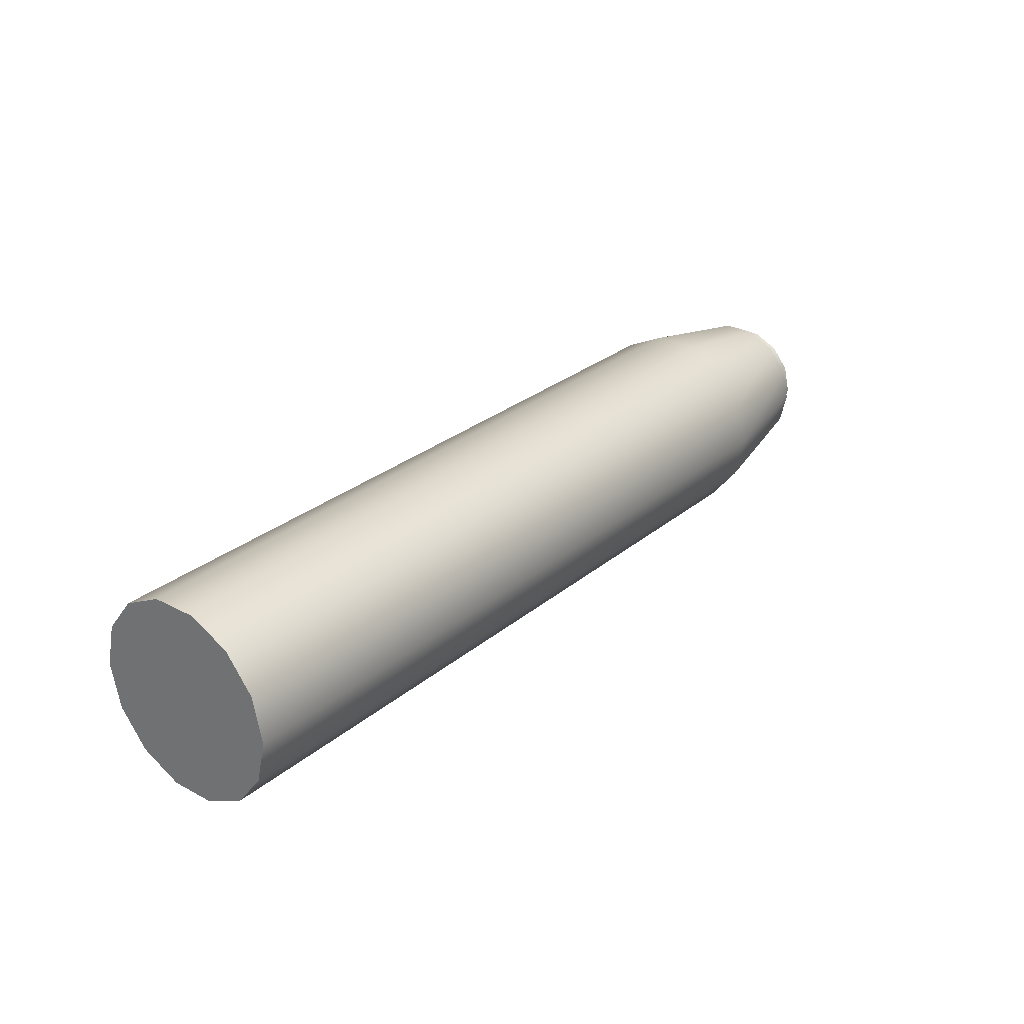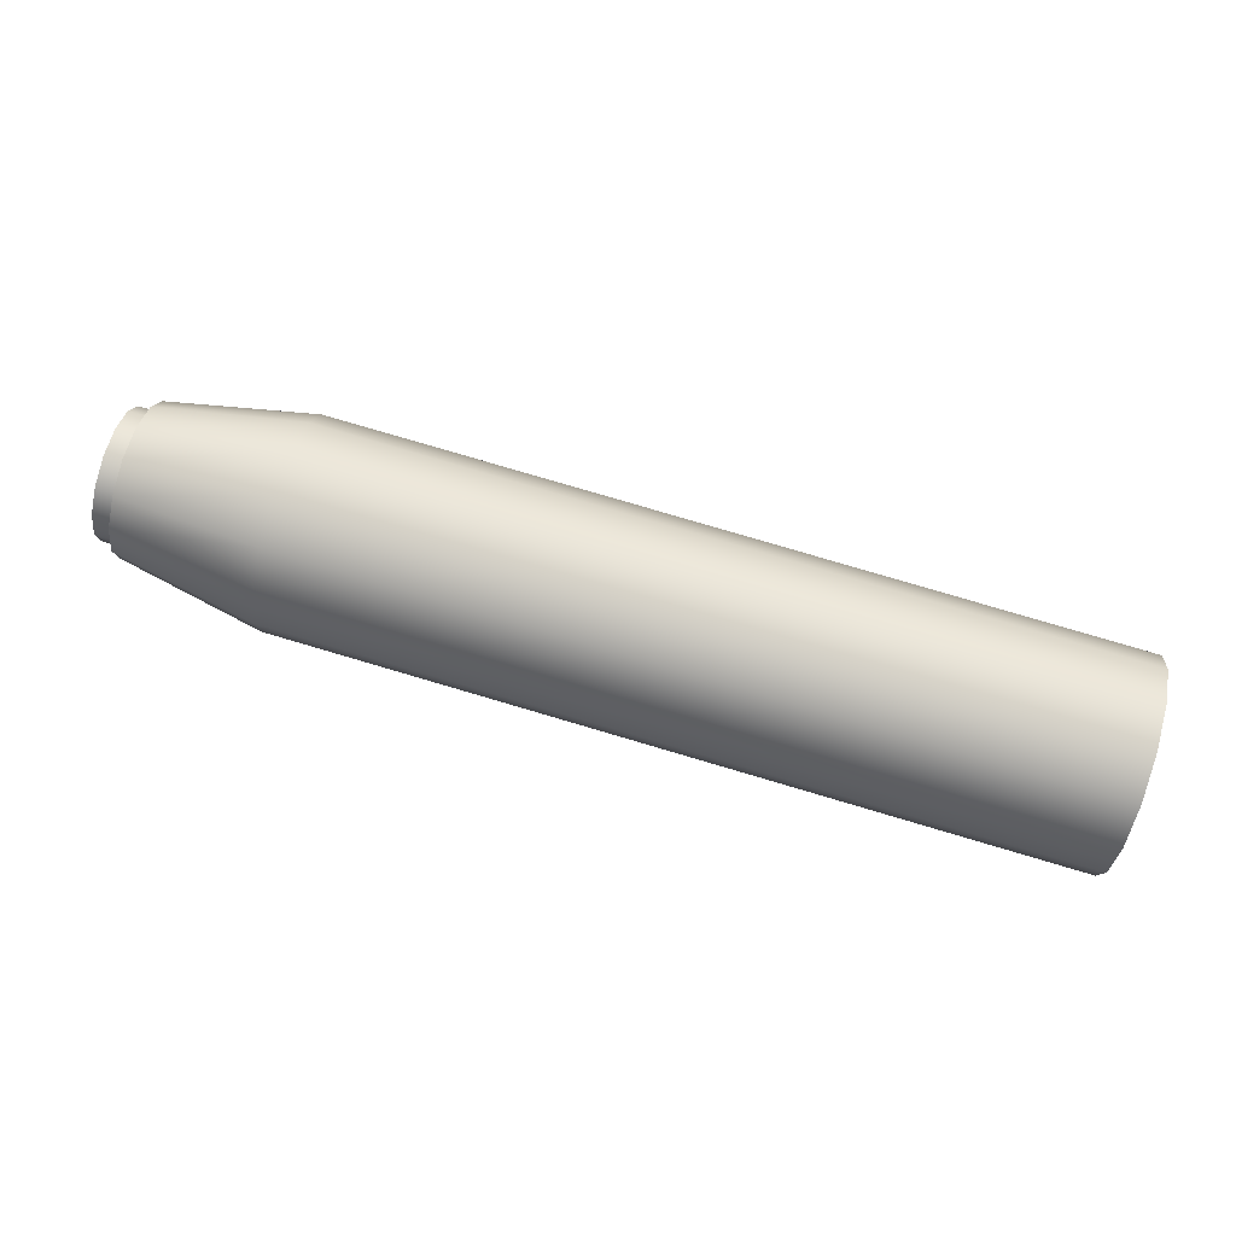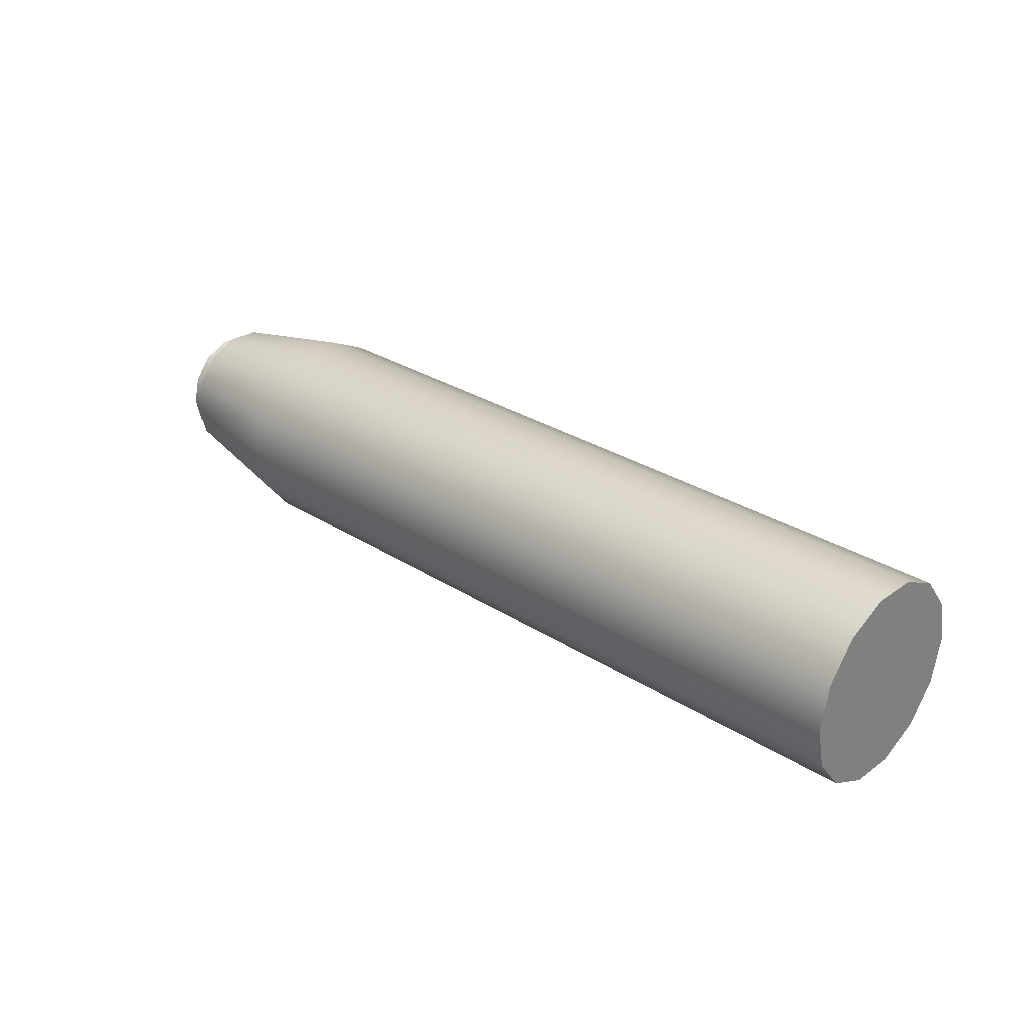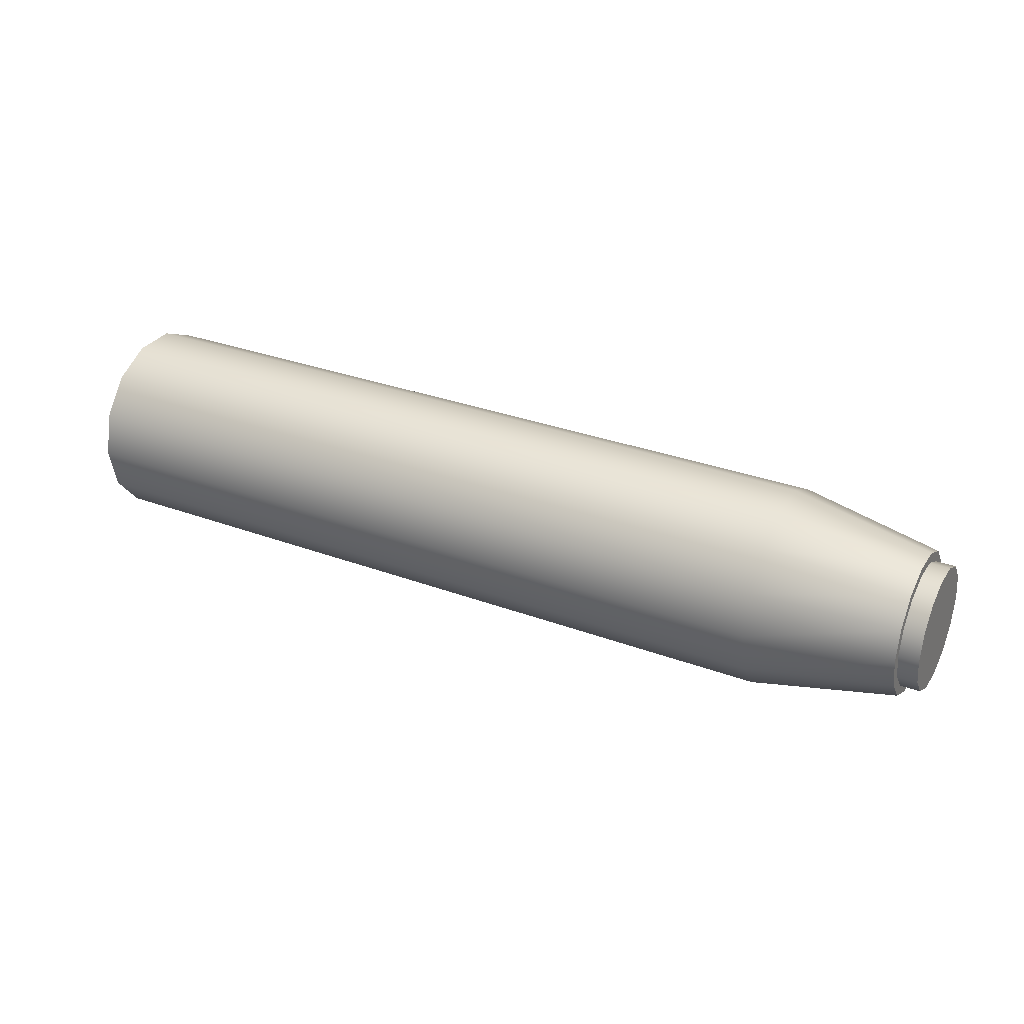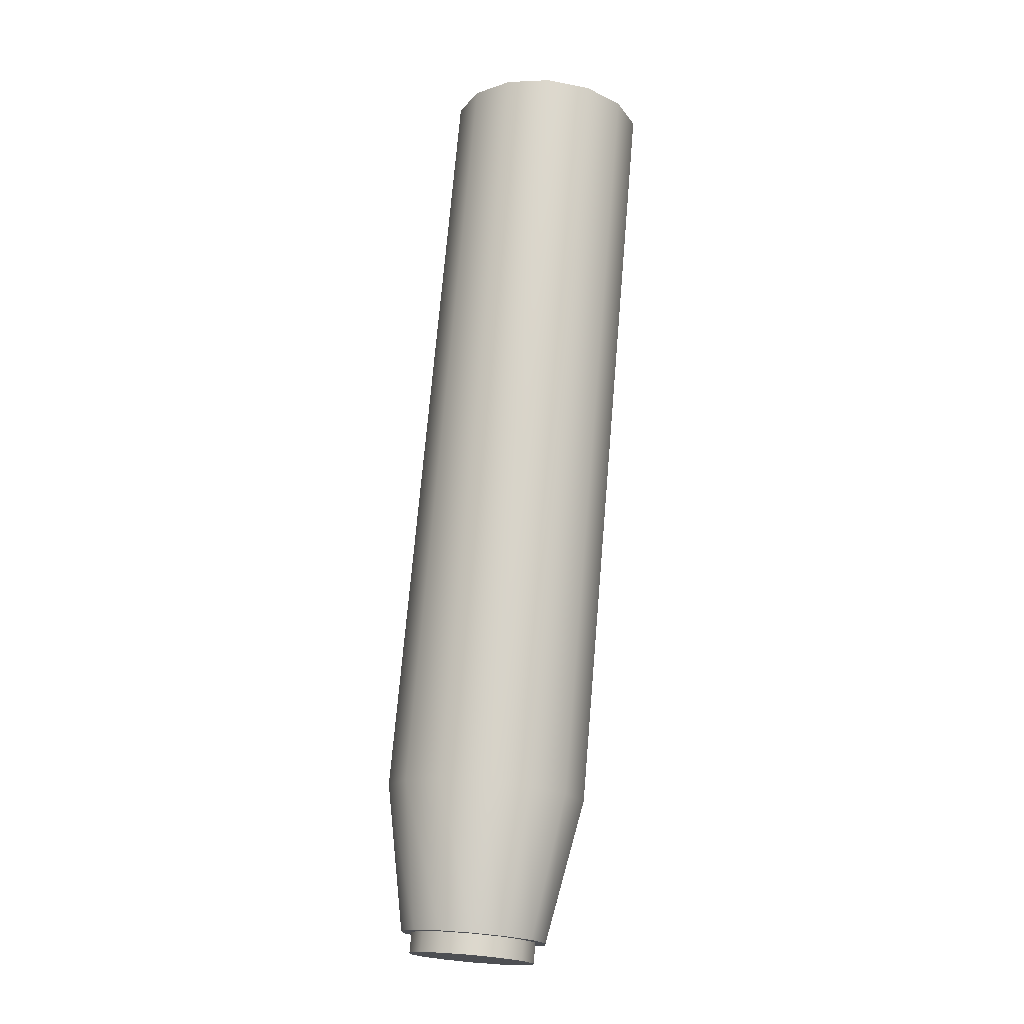
<metadata>
{"format":"obj","ext":"obj","renderer":"f3d","projection":"perspective","resolution":1024,"background":"white","views":[{"elev":27.8,"azim":128.8,"up":"+Y"},{"elev":79.8,"azim":16.4,"up":"+Z"},{"elev":29.3,"azim":43.3,"up":"+Y"},{"elev":31.0,"azim":-152.0,"up":"+Y"},{"elev":72.4,"azim":-85.1,"up":"+Z"}]}
</metadata>
<code>
v 33.75 -1.586 -3.294
v 33.75 0 -3.656
v 5.852 0 -3.656
v 5.852 -1.586 -3.294
v 33.75 -1.586 -3.294
v 5.852 0 -3.656
v 33.75 -2.858 -2.279
v 33.75 -1.586 -3.294
v 5.852 -1.586 -3.294
v 5.852 -2.858 -2.279
v 33.75 -2.858 -2.279
v 5.852 -1.586 -3.294
v 33.75 -3.564 -0.8135
v 33.75 -2.858 -2.279
v 5.852 -2.858 -2.279
v 5.852 -3.564 -0.8135
v 33.75 -3.564 -0.8135
v 5.852 -2.858 -2.279
v 33.75 -3.564 0.8135
v 33.75 -3.564 -0.8135
v 5.852 -3.564 -0.8135
v 5.852 0 -3.656
v 0.7225 0 -2.651
v 5.852 -1.586 -3.294
v 0.7225 0 -2.651
v 0.7225 -1.15 -2.388
v 5.852 -1.586 -3.294
v 5.852 -1.586 -3.294
v 0.7225 -1.15 -2.388
v 5.852 -2.858 -2.279
v 0.7225 -1.15 -2.388
v 0.7225 -2.073 -1.653
v 5.852 -2.858 -2.279
v 5.852 -2.858 -2.279
v 0.7225 -2.073 -1.653
v 5.852 -3.564 -0.8135
v 0.7225 -2.073 -1.653
v 0.7225 -2.584 -0.5899
v 5.852 -3.564 -0.8135
v 5.852 -3.564 -0.8135
v 0.7225 -2.584 -0.5899
v 5.852 -3.564 0.8135
v 5.852 -3.564 0.8135
v 33.75 -3.564 0.8135
v 5.852 -3.564 -0.8135
v 33.75 -2.858 2.279
v 33.75 -3.564 0.8135
v 5.852 -3.564 0.8135
v 5.852 -2.858 2.279
v 33.75 -2.858 2.279
v 5.852 -3.564 0.8135
v 33.75 -1.586 3.294
v 33.75 -2.858 2.279
v 5.852 -2.858 2.279
v 5.852 -1.586 3.294
v 33.75 -1.586 3.294
v 5.852 -2.858 2.279
v 33.75 0 3.656
v 33.75 -1.586 3.294
v 5.852 -1.586 3.294
v 0.7225 -2.584 -0.5899
v 0.7225 -2.584 0.5899
v 5.852 -3.564 0.8135
v 5.852 -3.564 0.8135
v 0.7225 -2.584 0.5899
v 5.852 -2.858 2.279
v 0.7225 -2.584 0.5899
v 0.7225 -2.073 1.653
v 5.852 -2.858 2.279
v 5.852 -2.858 2.279
v 0.7225 -2.073 1.653
v 5.852 -1.586 3.294
v 0.7225 -2.073 1.653
v 0.7225 -1.15 2.388
v 5.852 -1.586 3.294
v 5.852 -1.586 3.294
v 0.7225 -1.15 2.388
v 5.852 0 3.656
v 5.852 0 3.656
v 33.75 0 3.656
v 5.852 -1.586 3.294
v 33.75 1.586 3.294
v 33.75 0 3.656
v 5.852 0 3.656
v 5.852 1.586 3.294
v 33.75 1.586 3.294
v 5.852 0 3.656
v 33.75 2.858 2.279
v 33.75 1.586 3.294
v 5.852 1.586 3.294
v 5.852 2.858 2.279
v 33.75 2.858 2.279
v 5.852 1.586 3.294
v 33.75 3.564 0.8135
v 33.75 2.858 2.279
v 5.852 2.858 2.279
v 0.7225 -1.15 2.388
v 0.7225 0 2.651
v 5.852 0 3.656
v 5.852 0 3.656
v 0.7225 0 2.651
v 5.852 1.586 3.294
v 0.7225 0 2.651
v 0.7225 1.15 2.388
v 5.852 1.586 3.294
v 5.852 1.586 3.294
v 0.7225 1.15 2.388
v 5.852 2.858 2.279
v 0.7225 1.15 2.388
v 0.7225 2.073 1.653
v 5.852 2.858 2.279
v 5.852 2.858 2.279
v 0.7225 2.073 1.653
v 5.852 3.564 0.8135
v 5.852 3.564 0.8135
v 33.75 3.564 0.8135
v 5.852 2.858 2.279
v 33.75 3.564 -0.8135
v 33.75 3.564 0.8135
v 5.852 3.564 0.8135
v 5.852 3.564 -0.8135
v 33.75 3.564 -0.8135
v 5.852 3.564 0.8135
v 33.75 2.858 -2.279
v 33.75 3.564 -0.8135
v 5.852 3.564 -0.8135
v 5.852 2.858 -2.279
v 33.75 2.858 -2.279
v 5.852 3.564 -0.8135
v 33.75 1.586 -3.294
v 33.75 2.858 -2.279
v 5.852 2.858 -2.279
v 0.7225 2.073 1.653
v 0.7225 2.584 0.5899
v 5.852 3.564 0.8135
v 5.852 3.564 0.8135
v 0.7225 2.584 0.5899
v 5.852 3.564 -0.8135
v 0.7225 2.584 0.5899
v 0.7225 2.584 -0.5899
v 5.852 3.564 -0.8135
v 5.852 3.564 -0.8135
v 0.7225 2.584 -0.5899
v 5.852 2.858 -2.279
v 0.7225 2.584 -0.5899
v 0.7225 2.073 -1.653
v 5.852 2.858 -2.279
v 5.852 2.858 -2.279
v 0.7225 2.073 -1.653
v 5.852 1.586 -3.294
v 5.852 1.586 -3.294
v 33.75 1.586 -3.294
v 5.852 2.858 -2.279
v 33.75 0 -3.656
v 33.75 1.586 -3.294
v 5.852 1.586 -3.294
v 5.852 0 -3.656
v 33.75 0 -3.656
v 5.852 1.586 -3.294
v 5.852 1.586 -3.294
v 0.7225 1.15 -2.388
v 5.852 0 -3.656
v 0.7225 1.15 -2.388
v 0.7225 0 -2.651
v 5.852 0 -3.656
v 0.7225 2.073 -1.653
v 0.7225 1.15 -2.388
v 5.852 1.586 -3.294
v 0.7225 -0.9893 -2.054
v 0.7225 0 -2.28
v 3e-06 0 -2.279
v 3e-06 -0.9887 -2.053
v 0.7225 -0.9893 -2.054
v 3e-06 0 -2.279
v 0.7225 -1.783 -1.422
v 0.7225 -0.9893 -2.054
v 3e-06 -0.9887 -2.053
v 3e-06 -1.782 -1.421
v 0.7225 -1.783 -1.422
v 3e-06 -0.9887 -2.053
v 0.7225 -2.223 -0.5074
v 0.7225 -1.783 -1.422
v 3e-06 -1.782 -1.421
v 3e-06 -2.222 -0.5071
v 0.7225 -2.223 -0.5074
v 3e-06 -1.782 -1.421
v 0.7225 -2.223 0.5074
v 0.7225 -2.223 -0.5074
v 3e-06 -2.222 -0.5071
v 3e-06 -2.222 0.5071
v 0.7225 -2.223 0.5074
v 3e-06 -2.222 -0.5071
v 0.7225 -1.783 1.422
v 0.7225 -2.223 0.5074
v 3e-06 -2.222 0.5071
v 3e-06 -1.782 1.421
v 0.7225 -1.783 1.422
v 3e-06 -2.222 0.5071
v 0.7225 -0.9893 2.054
v 0.7225 -1.783 1.422
v 3e-06 -1.782 1.421
v 3e-06 -0.9887 2.053
v 0.7225 -0.9893 2.054
v 3e-06 -1.782 1.421
v 0.7225 0 2.28
v 0.7225 -0.9893 2.054
v 3e-06 -0.9887 2.053
v 3e-06 0 2.279
v 0.7225 0 2.28
v 3e-06 -0.9887 2.053
v 0.7225 0.9893 2.054
v 0.7225 0 2.28
v 3e-06 0 2.279
v 3e-06 0.9887 2.053
v 0.7225 0.9893 2.054
v 3e-06 0 2.279
v 0.7225 1.783 1.422
v 0.7225 0.9893 2.054
v 3e-06 0.9887 2.053
v 3e-06 1.782 1.421
v 0.7225 1.783 1.422
v 3e-06 0.9887 2.053
v 0.7225 2.223 0.5074
v 0.7225 1.783 1.422
v 3e-06 1.782 1.421
v 3e-06 2.222 0.5071
v 0.7225 2.223 0.5074
v 3e-06 1.782 1.421
v 0.7225 2.223 -0.5074
v 0.7225 2.223 0.5074
v 3e-06 2.222 0.5071
v 3e-06 2.222 -0.5071
v 0.7225 2.223 -0.5074
v 3e-06 2.222 0.5071
v 0.7225 1.783 -1.422
v 0.7225 2.223 -0.5074
v 3e-06 2.222 -0.5071
v 3e-06 1.782 -1.421
v 0.7225 1.783 -1.422
v 3e-06 2.222 -0.5071
v 0.7225 0.9893 -2.054
v 0.7225 1.783 -1.422
v 3e-06 1.782 -1.421
v 3e-06 0.9887 -2.053
v 0.7225 0.9893 -2.054
v 3e-06 1.782 -1.421
v 0.7225 0 -2.28
v 0.7225 0.9893 -2.054
v 3e-06 0.9887 -2.053
v 3e-06 0 -2.279
v 0.7225 0 -2.28
v 3e-06 0.9887 -2.053
v 33.75 1.586 -3.294
v 33.75 0 0
v 33.75 2.858 -2.279
v 33.75 0 -3.656
v 33.75 0 0
v 33.75 1.586 -3.294
v 33.75 -1.586 -3.294
v 33.75 0 0
v 33.75 0 -3.656
v 33.75 -2.858 -2.279
v 33.75 0 0
v 33.75 -1.586 -3.294
v 33.75 -3.564 -0.8135
v 33.75 0 0
v 33.75 -2.858 -2.279
v 33.75 -3.564 0.8135
v 33.75 0 0
v 33.75 -3.564 -0.8135
v 33.75 -2.858 2.279
v 33.75 0 0
v 33.75 -3.564 0.8135
v 33.75 -1.586 3.294
v 33.75 0 0
v 33.75 -2.858 2.279
v 33.75 0 3.656
v 33.75 0 0
v 33.75 -1.586 3.294
v 33.75 1.586 3.294
v 33.75 0 0
v 33.75 0 3.656
v 33.75 2.858 2.279
v 33.75 0 0
v 33.75 1.586 3.294
v 33.75 3.564 0.8135
v 33.75 0 0
v 33.75 2.858 2.279
v 33.75 3.564 -0.8135
v 33.75 0 0
v 33.75 3.564 0.8135
v 33.75 2.858 -2.279
v 33.75 0 0
v 33.75 3.564 -0.8135
v 3e-06 0 -2.279
v 0 0 0
v 3e-06 -0.9887 -2.053
v 3e-06 0.9887 -2.053
v 0 0 0
v 3e-06 0 -2.279
v 3e-06 1.782 -1.421
v 0 0 0
v 3e-06 0.9887 -2.053
v 3e-06 2.222 -0.5071
v 0 0 0
v 3e-06 1.782 -1.421
v 3e-06 2.222 0.5071
v 0 0 0
v 3e-06 2.222 -0.5071
v 3e-06 1.782 1.421
v 0 0 0
v 3e-06 2.222 0.5071
v 3e-06 0.9887 2.053
v 0 0 0
v 3e-06 1.782 1.421
v 3e-06 0 2.279
v 0 0 0
v 3e-06 0.9887 2.053
v 3e-06 -0.9887 2.053
v 0 0 0
v 3e-06 0 2.279
v 3e-06 -1.782 1.421
v 0 0 0
v 3e-06 -0.9887 2.053
v 3e-06 -2.222 0.5071
v 0 0 0
v 3e-06 -1.782 1.421
v 3e-06 -2.222 -0.5071
v 0 0 0
v 3e-06 -2.222 0.5071
v 3e-06 -1.782 -1.421
v 0 0 0
v 3e-06 -2.222 -0.5071
v 3e-06 -0.9887 -2.053
v 0 0 0
v 3e-06 -1.782 -1.421
v 0.7225 1.15 -2.388
v 0.7225 0.9893 -2.054
v 0.7225 0 -2.651
v 0.7225 1.783 -1.422
v 0.7225 0.9893 -2.054
v 0.7225 1.15 -2.388
v 0.7225 2.073 -1.653
v 0.7225 1.783 -1.422
v 0.7225 1.15 -2.388
v 0.7225 2.223 -0.5074
v 0.7225 1.783 -1.422
v 0.7225 2.073 -1.653
v 0.7225 2.584 -0.5899
v 0.7225 2.223 -0.5074
v 0.7225 2.073 -1.653
v 0.7225 2.223 0.5074
v 0.7225 2.223 -0.5074
v 0.7225 2.584 -0.5899
v 0.7225 2.584 0.5899
v 0.7225 2.223 0.5074
v 0.7225 2.584 -0.5899
v 0.7225 1.783 1.422
v 0.7225 2.223 0.5074
v 0.7225 2.584 0.5899
v 0.7225 2.073 1.653
v 0.7225 1.783 1.422
v 0.7225 2.584 0.5899
v 0.7225 0.9893 2.054
v 0.7225 1.783 1.422
v 0.7225 2.073 1.653
v 0.7225 1.15 2.388
v 0.7225 0.9893 2.054
v 0.7225 2.073 1.653
v 0.7225 0 2.28
v 0.7225 0.9893 2.054
v 0.7225 1.15 2.388
v 0.7225 0 2.651
v 0.7225 0 2.28
v 0.7225 1.15 2.388
v 0.7225 -0.9893 2.054
v 0.7225 0 2.28
v 0.7225 0 2.651
v 0.7225 -1.15 2.388
v 0.7225 -0.9893 2.054
v 0.7225 0 2.651
v 0.7225 -1.783 1.422
v 0.7225 -0.9893 2.054
v 0.7225 -1.15 2.388
v 0.7225 -2.073 1.653
v 0.7225 -1.783 1.422
v 0.7225 -1.15 2.388
v 0.7225 -2.223 0.5074
v 0.7225 -1.783 1.422
v 0.7225 -2.073 1.653
v 0.7225 -2.584 0.5899
v 0.7225 -2.223 0.5074
v 0.7225 -2.073 1.653
v 0.7225 -2.223 -0.5074
v 0.7225 -2.223 0.5074
v 0.7225 -2.584 0.5899
v 0.7225 -2.584 -0.5899
v 0.7225 -2.223 -0.5074
v 0.7225 -2.584 0.5899
v 0.7225 -1.783 -1.422
v 0.7225 -2.223 -0.5074
v 0.7225 -2.584 -0.5899
v 0.7225 -2.073 -1.653
v 0.7225 -1.783 -1.422
v 0.7225 -2.584 -0.5899
v 0.7225 -0.9893 -2.054
v 0.7225 -1.783 -1.422
v 0.7225 -2.073 -1.653
v 0.7225 -1.15 -2.388
v 0.7225 -0.9893 -2.054
v 0.7225 -2.073 -1.653
v 0.7225 0 -2.28
v 0.7225 -0.9893 -2.054
v 0.7225 -1.15 -2.388
v 0.7225 0 -2.651
v 0.7225 0 -2.28
v 0.7225 -1.15 -2.388
v 0.7225 0.9893 -2.054
v 0.7225 0 -2.28
v 0.7225 0 -2.651
g mtl_t6_attach_sniper_silencer1
f 3 2 1
f 6 5 4
f 9 8 7
f 12 11 10
f 15 14 13
f 18 17 16
f 21 20 19
f 24 23 22
f 27 26 25
f 30 29 28
f 33 32 31
f 36 35 34
f 39 38 37
f 42 41 40
f 45 44 43
f 48 47 46
f 51 50 49
f 54 53 52
f 57 56 55
f 60 59 58
f 63 62 61
f 66 65 64
f 69 68 67
f 72 71 70
f 75 74 73
f 78 77 76
f 81 80 79
f 84 83 82
f 87 86 85
f 90 89 88
f 93 92 91
f 96 95 94
f 99 98 97
f 102 101 100
f 105 104 103
f 108 107 106
f 111 110 109
f 114 113 112
f 117 116 115
f 120 119 118
f 123 122 121
f 126 125 124
f 129 128 127
f 132 131 130
f 135 134 133
f 138 137 136
f 141 140 139
f 144 143 142
f 147 146 145
f 150 149 148
f 153 152 151
f 156 155 154
f 159 158 157
f 162 161 160
f 165 164 163
f 168 167 166
f 171 170 169
f 174 173 172
f 177 176 175
f 180 179 178
f 183 182 181
f 186 185 184
f 189 188 187
f 192 191 190
f 195 194 193
f 198 197 196
f 201 200 199
f 204 203 202
f 207 206 205
f 210 209 208
f 213 212 211
f 216 215 214
f 219 218 217
f 222 221 220
f 225 224 223
f 228 227 226
f 231 230 229
f 234 233 232
f 237 236 235
f 240 239 238
f 243 242 241
f 246 245 244
f 249 248 247
f 252 251 250
f 255 254 253
f 258 257 256
f 261 260 259
f 264 263 262
f 267 266 265
f 270 269 268
f 273 272 271
f 276 275 274
f 279 278 277
f 282 281 280
f 285 284 283
f 288 287 286
f 291 290 289
f 294 293 292
f 297 296 295
f 300 299 298
f 303 302 301
f 306 305 304
f 309 308 307
f 312 311 310
f 315 314 313
f 318 317 316
f 321 320 319
f 324 323 322
f 327 326 325
f 330 329 328
f 333 332 331
f 336 335 334
f 339 338 337
f 342 341 340
f 345 344 343
f 348 347 346
f 351 350 349
f 354 353 352
f 357 356 355
f 360 359 358
f 363 362 361
f 366 365 364
f 369 368 367
f 372 371 370
f 375 374 373
f 378 377 376
f 381 380 379
f 384 383 382
f 387 386 385
f 390 389 388
f 393 392 391
f 396 395 394
f 399 398 397
f 402 401 400
f 405 404 403
f 408 407 406
f 411 410 409
f 414 413 412
f 417 416 415
f 420 419 418

</code>
